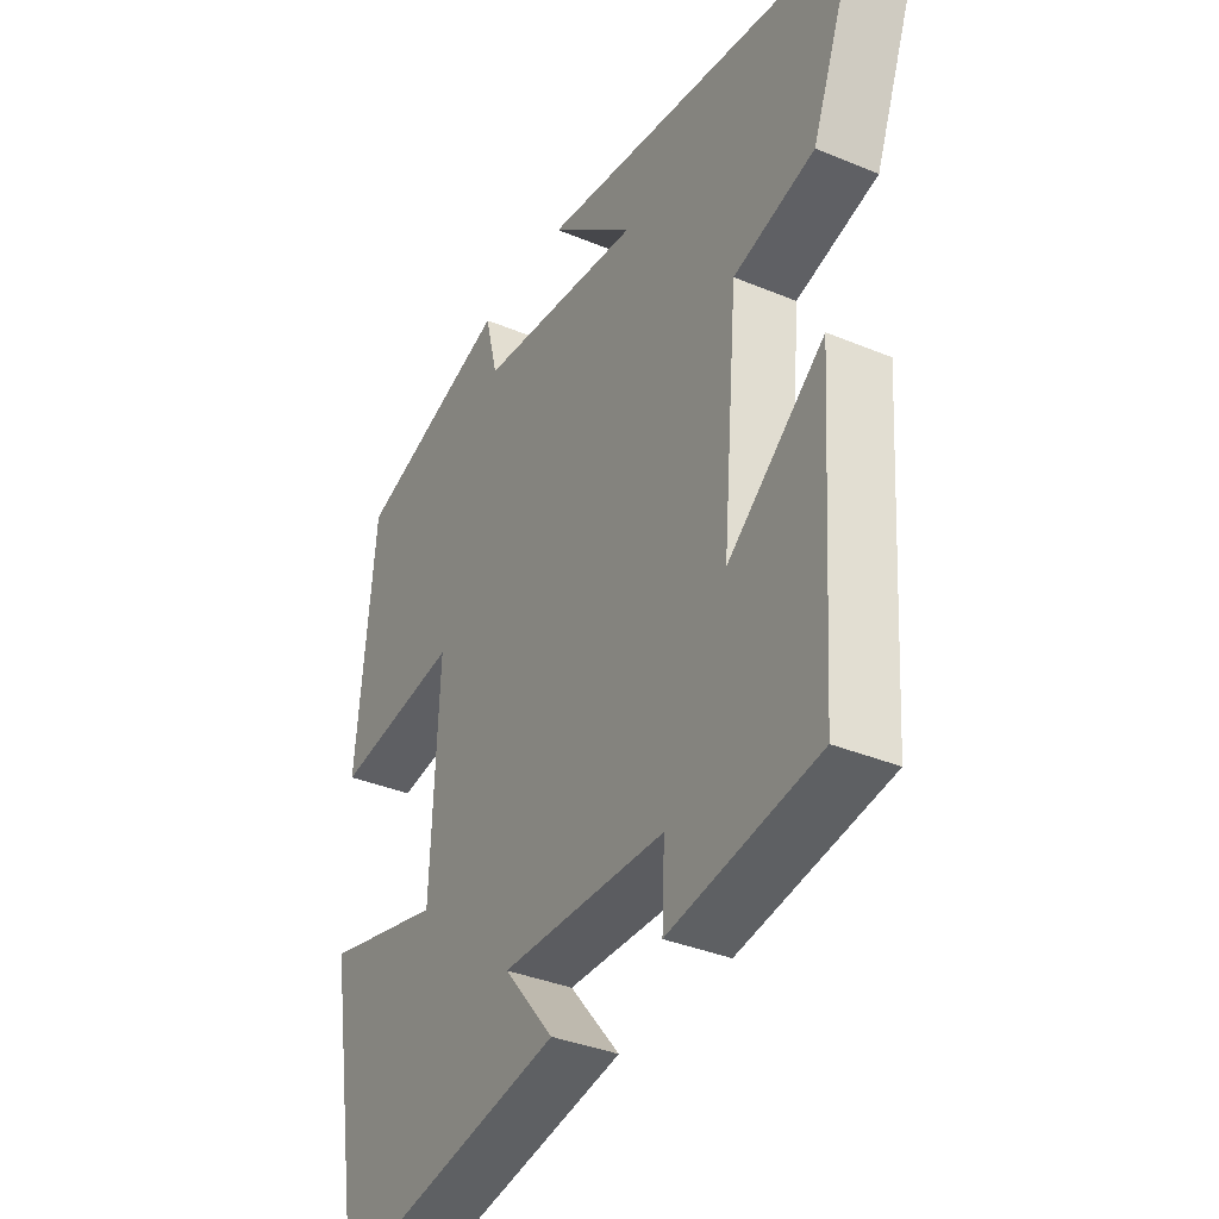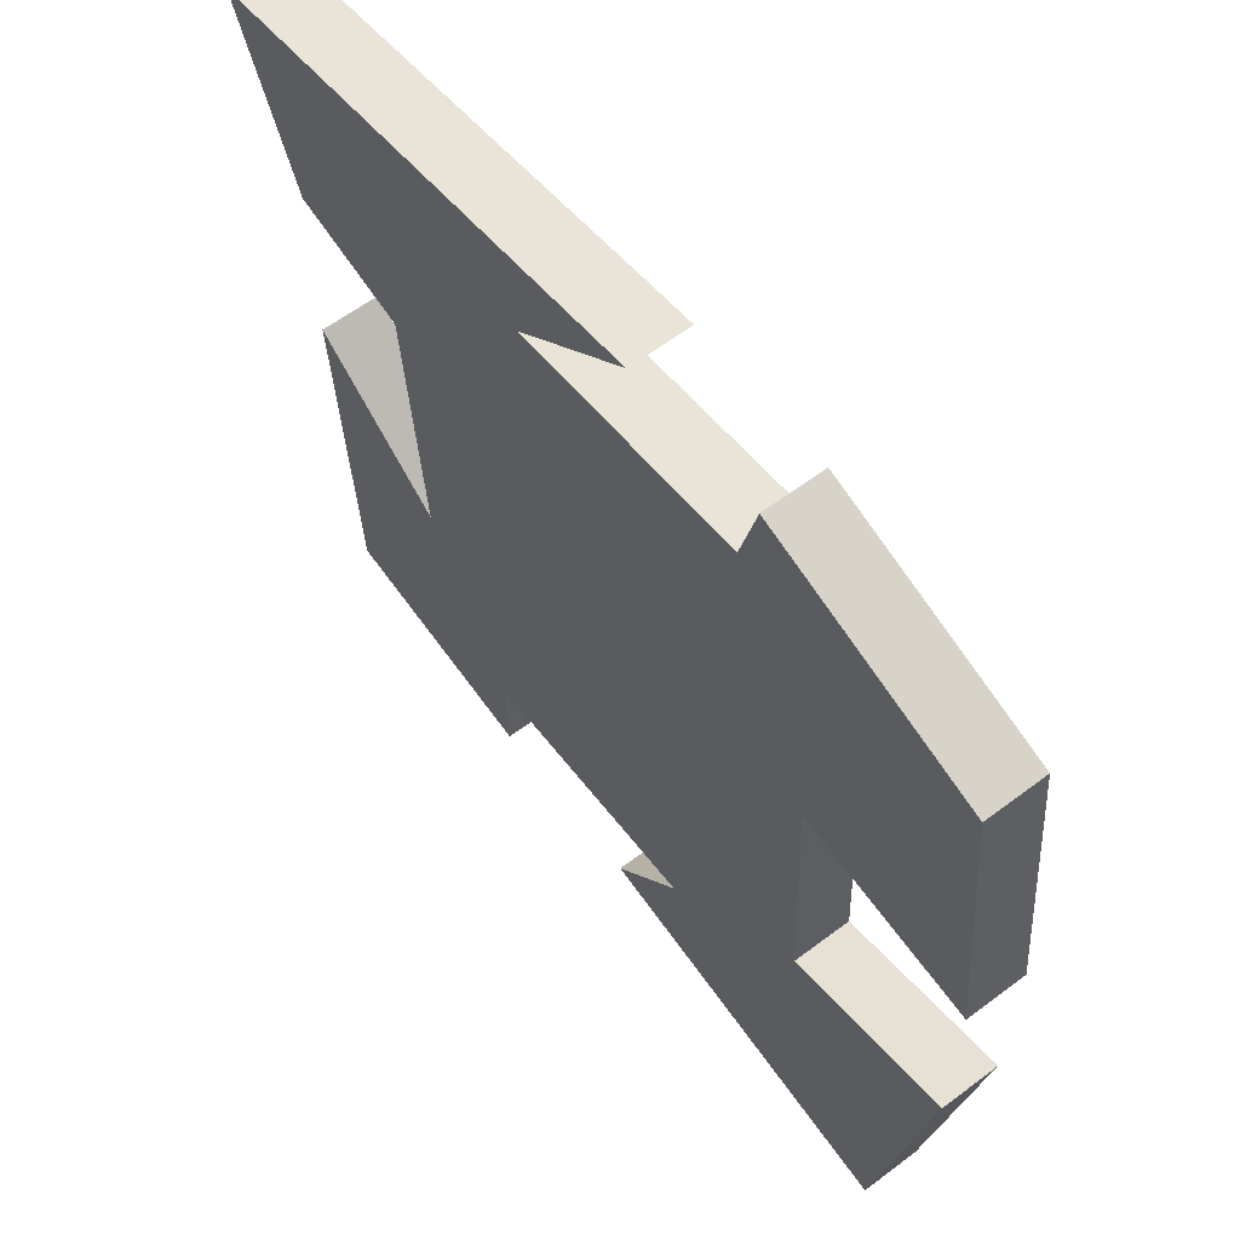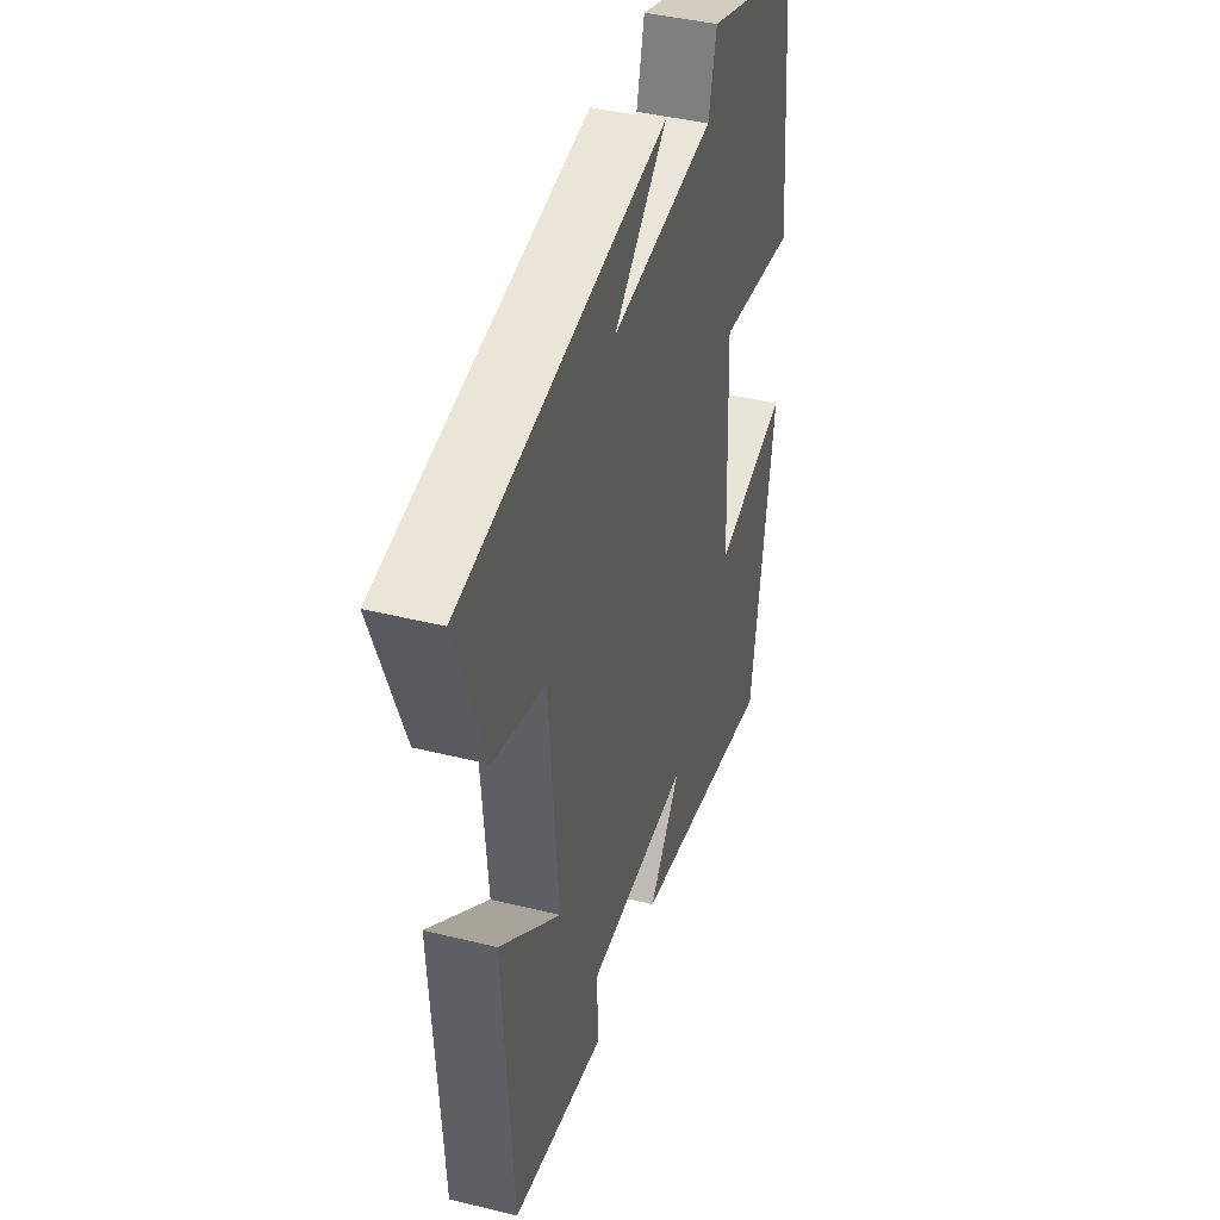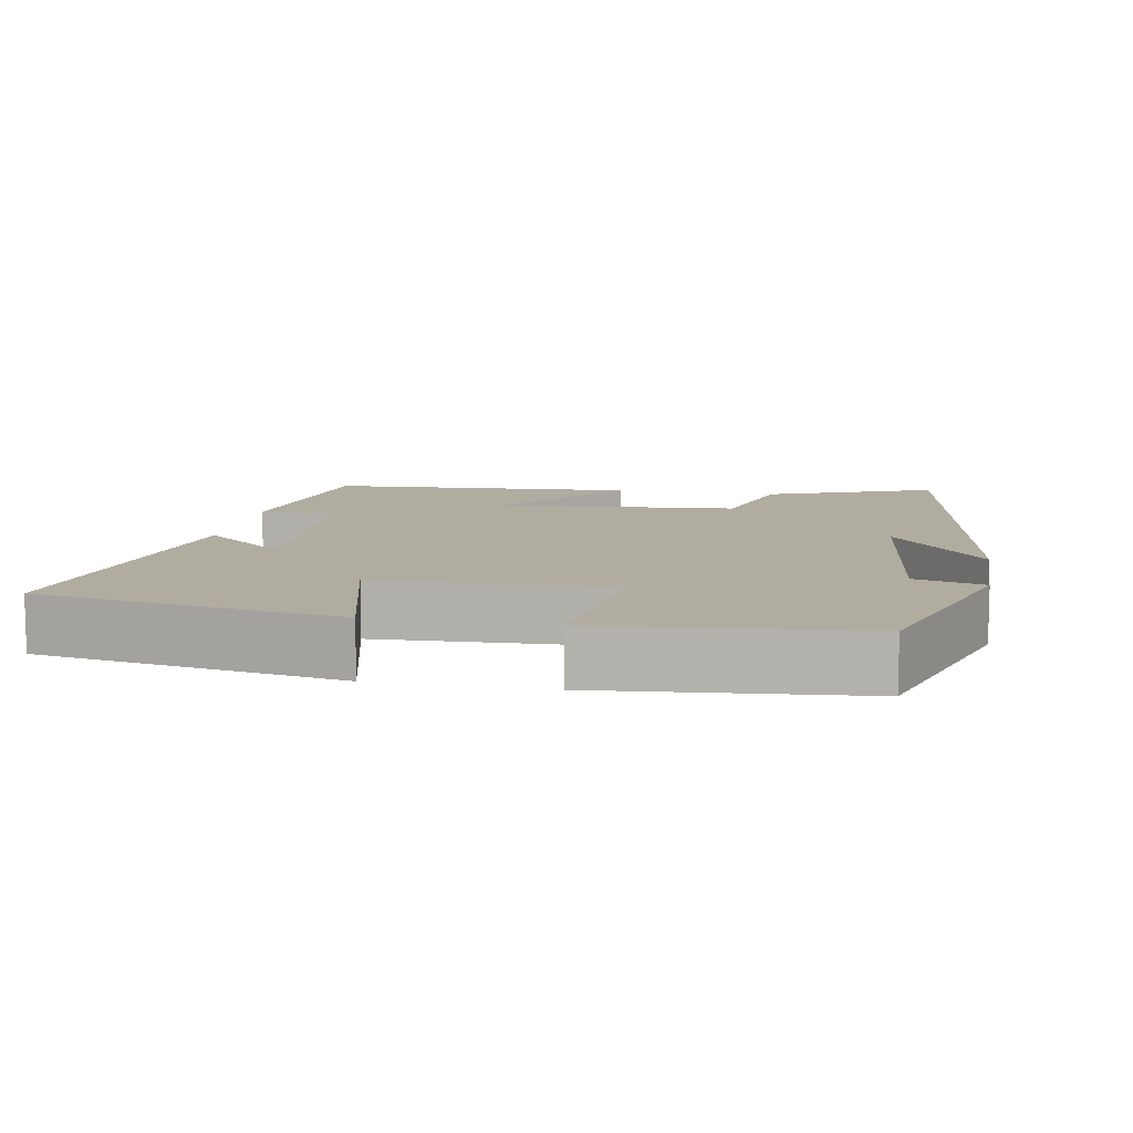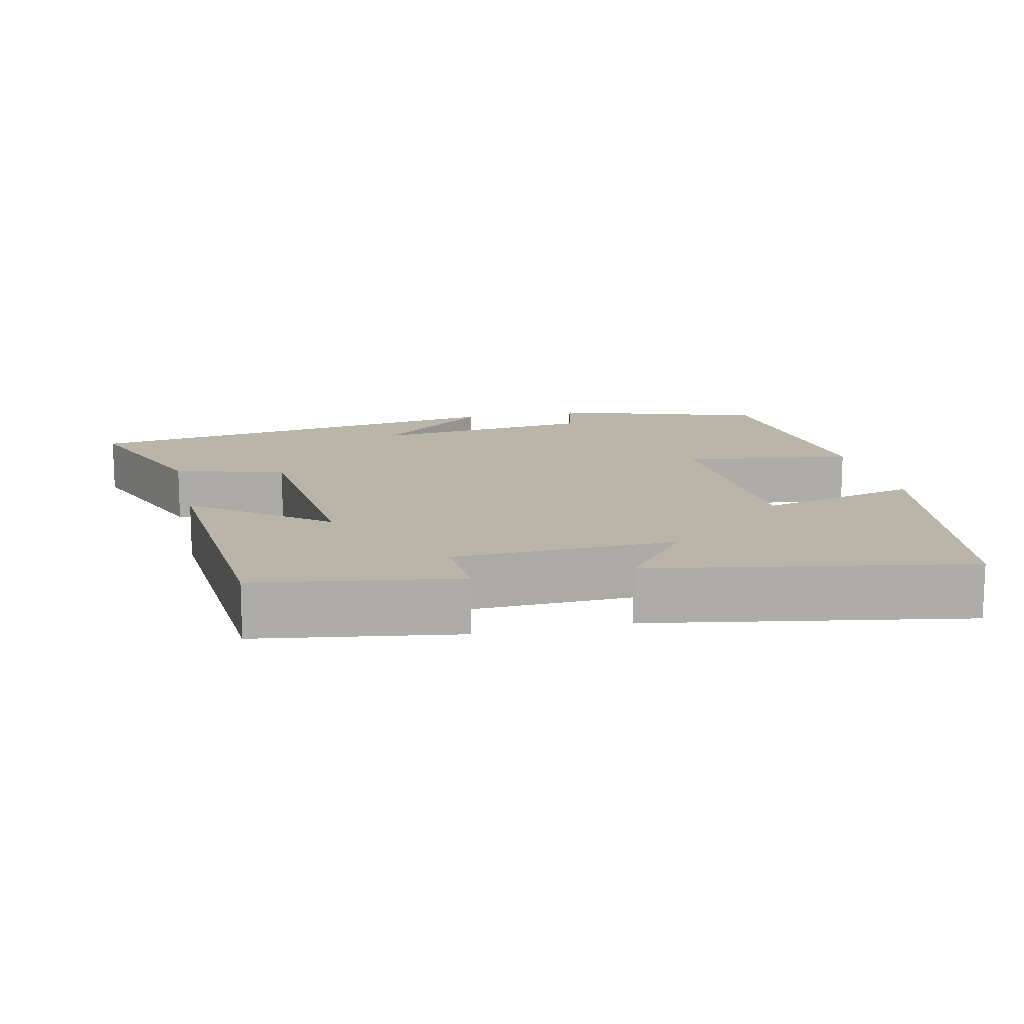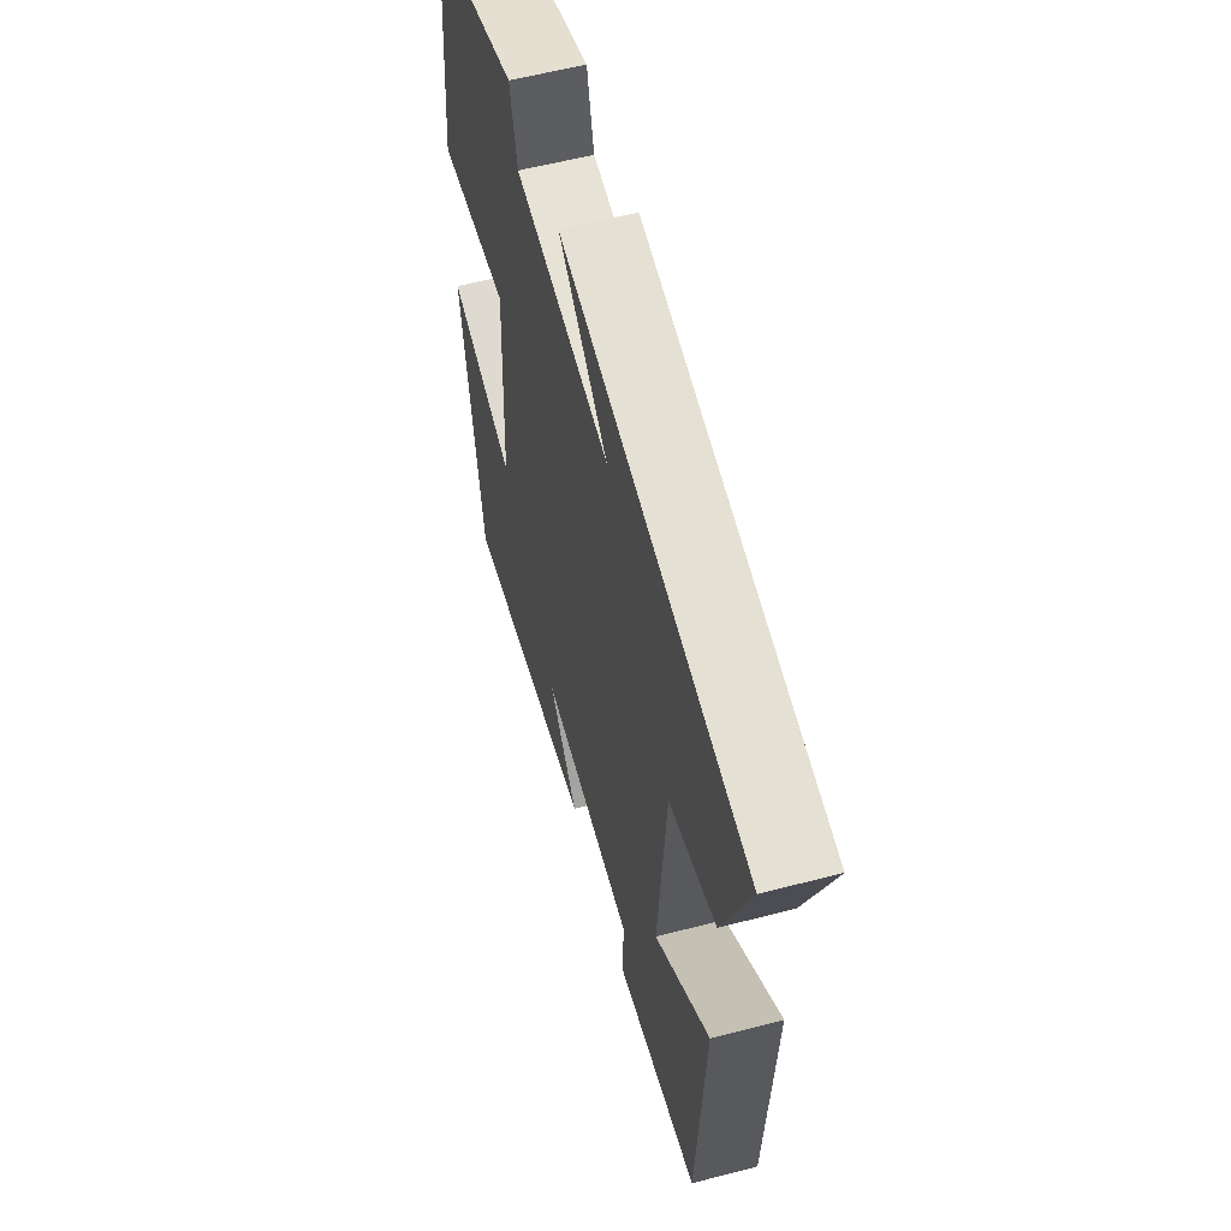
<metadata>
{"format":"obj","ext":"obj","renderer":"f3d","projection":"perspective","resolution":1024,"background":"white","views":[{"elev":-35.8,"azim":61.2,"up":"+Z"},{"elev":61.2,"azim":-127.5,"up":"+Z"},{"elev":41.3,"azim":106.8,"up":"+Z"},{"elev":10.1,"azim":-79.7,"up":"+Y"},{"elev":13.6,"azim":166.9,"up":"+Y"},{"elev":57.8,"azim":74.9,"up":"+Z"}]}
</metadata>
<code>
v 0.586 0.07 0.41
v 0.5 0.07 0.184
v 0.351 0.07 0.143
v 0.323 0.07 -0.181
v 0.5 0.07 -0.04
v 0.473 0.07 -0.456
v 0.201 0.07 -0.5
v 0.206 0.07 -0.395
v -0.096 0.07 -0.387
v -0.003 0.07 -0.5
v -0.432 0.07 -0.578
v -0.5 0.07 -0.171
v -0.284 0.07 -0.225
v -0.27 0.07 0.089
v -0.5 0.07 0.057
v -0.466 0.07 0.407
v -0.183 0.07 0.5
v -0.16 0.07 0.407
v 0.144 0.07 0.373
v -0.011 0.07 0.5
v 0.586 0 0.41
v 0.5 0 0.184
v 0.351 0 0.143
v 0.323 0 -0.181
v 0.5 0 -0.04
v 0.473 0 -0.456
v 0.201 0 -0.5
v 0.206 0 -0.395
v -0.096 0 -0.387
v -0.003 0 -0.5
v -0.432 0 -0.578
v -0.5 0 -0.171
v -0.284 0 -0.225
v -0.27 0 0.089
v -0.5 0 0.057
v -0.466 0 0.407
v -0.183 0 0.5
v -0.16 0 0.407
v 0.144 0 0.373
v -0.011 0 0.5
f 19 20 1 2
f 18 19 2 3
f 15 16 17 18
f 14 15 18
f 13 14 18 3
f 10 11 12 13
f 9 10 13
f 8 9 13 3
f 7 8 3 4
f 4 5 6 7
f 22 21 40 39
f 23 22 39 38
f 38 37 36 35
f 38 35 34
f 23 38 34 33
f 33 32 31 30
f 33 30 29
f 23 33 29 28
f 24 23 28 27
f 27 26 25 24
f 1 21 22 2
f 2 22 23 3
f 3 23 24 4
f 4 24 25 5
f 5 25 26 6
f 6 26 27 7
f 7 27 28 8
f 8 28 29 9
f 9 29 30 10
f 10 30 31 11
f 11 31 32 12
f 12 32 33 13
f 13 33 34 14
f 14 34 35 15
f 15 35 36 16
f 16 36 37 17
f 17 37 38 18
f 18 38 39 19
f 19 39 40 20
f 20 40 21 1

</code>
